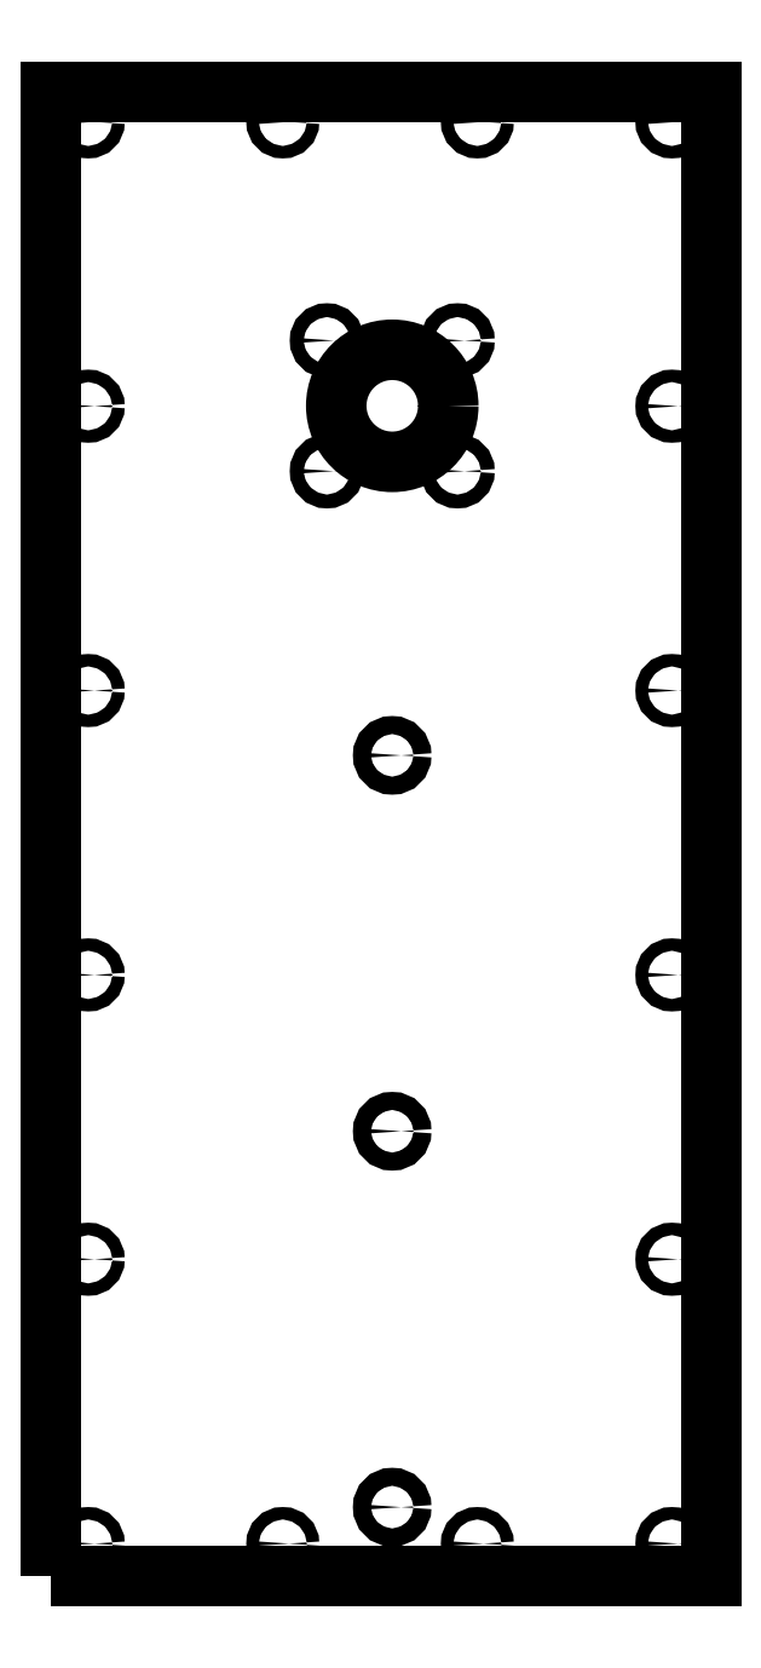
<metadata>
{"format":"dxf","ext":"dxf","renderer":"ezdxf+matplotlib","layout":"modelspace","background":"white","min_lineweight":24,"dpi":150}
</metadata>
<code>
0
SECTION
2
ENTITIES
0
CIRCLE
8
0
10
100.9
20
513.9
30
0
40
2.25
210
0
220
-0
230
1
0
CIRCLE
8
0
10
100.9
20
1.358
30
0
40
2.25
210
0
220
-0
230
1
0
CIRCLE
8
0
10
-109.6
20
513.9
30
0
40
2.25
210
0
220
-0
230
1
0
CIRCLE
8
0
10
0.02298
20
411.5
30
0
40
20.2
210
0
220
-0
230
1
0
CIRCLE
8
0
10
-23.53
20
435
30
0
40
2.5
210
0
220
-0
230
1
0
CIRCLE
8
0
10
-23.53
20
387.9
30
0
40
2.5
210
0
220
-0
230
1
0
CIRCLE
8
0
10
23.57
20
435
30
0
40
2.5
210
0
220
-0
230
1
0
CIRCLE
8
0
10
23.57
20
387.9
30
0
40
2.5
210
0
220
-0
230
1
0
CIRCLE
8
0
10
-1.047e-14
20
14.5
30
0
40
3.25
210
0
220
-0
230
1
0
CIRCLE
8
0
10
8.402e-15
20
150
30
0
40
3.25
210
0
220
-0
230
1
0
CIRCLE
8
0
10
-9.366e-15
20
285.5
30
0
40
3.25
210
0
220
-0
230
1
0
CIRCLE
8
0
10
-109.6
20
308.9
30
0
40
2.25
210
0
220
-0
230
1
0
CIRCLE
8
0
10
30.71
20
513.9
30
0
40
2.25
210
0
220
-0
230
1
0
CIRCLE
8
0
10
100.9
20
411.4
30
0
40
2.25
210
0
220
-0
230
1
0
CIRCLE
8
0
10
100.9
20
206.4
30
0
40
2.25
210
0
220
-0
230
1
0
CIRCLE
8
0
10
-109.6
20
103.9
30
0
40
2.25
210
0
220
-0
230
1
0
CIRCLE
8
0
10
-39.46
20
1.358
30
0
40
2.25
210
0
220
-0
230
1
0
CIRCLE
8
0
10
-109.6
20
1.358
30
0
40
2.25
210
0
220
-0
230
1
0
CIRCLE
8
0
10
30.71
20
1.358
30
0
40
2.25
210
0
220
-0
230
1
0
CIRCLE
8
0
10
100.9
20
103.9
30
0
40
2.25
210
0
220
-0
230
1
0
CIRCLE
8
0
10
-109.6
20
206.4
30
0
40
2.25
210
0
220
-0
230
1
0
CIRCLE
8
0
10
100.9
20
308.9
30
0
40
2.25
210
0
220
-0
230
1
0
CIRCLE
8
0
10
-39.46
20
513.9
30
0
40
2.25
210
0
220
-0
230
1
0
CIRCLE
8
0
10
-109.6
20
411.4
30
0
40
2.25
210
0
220
-0
230
1
0
LWPOLYLINE
8
0
90
4
70
1
43
0
10
-123
20
-10.19
10
115
20
-10.19
10
115
20
524.8
10
-123
20
524.8
0
ENDSEC
0
EOF

</code>
